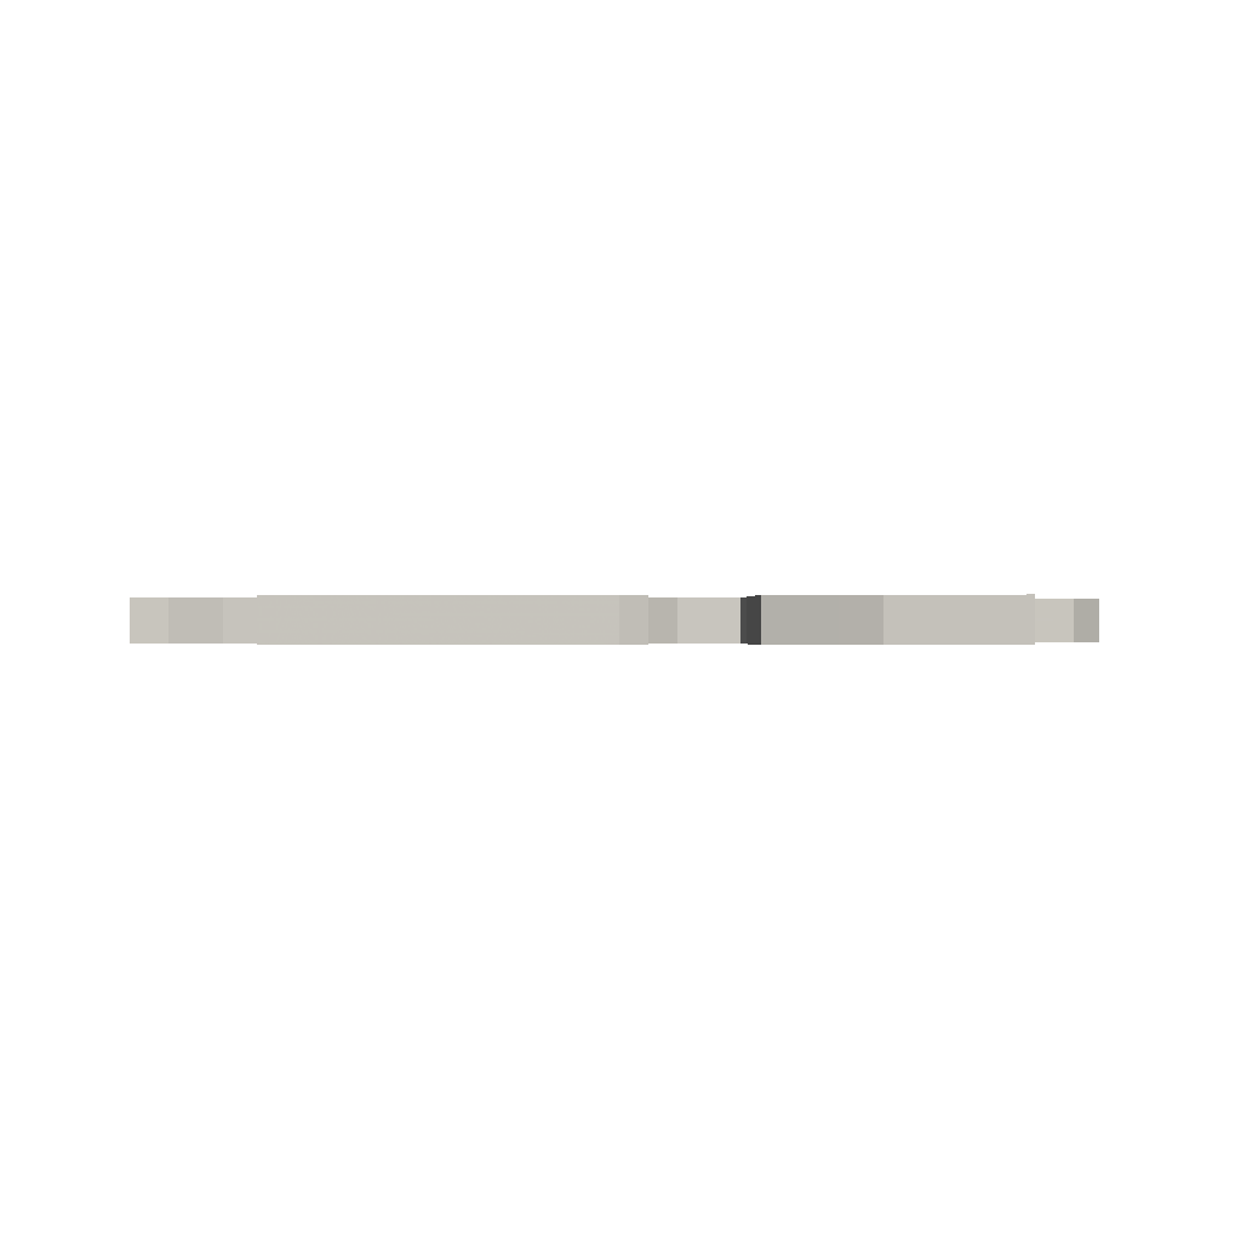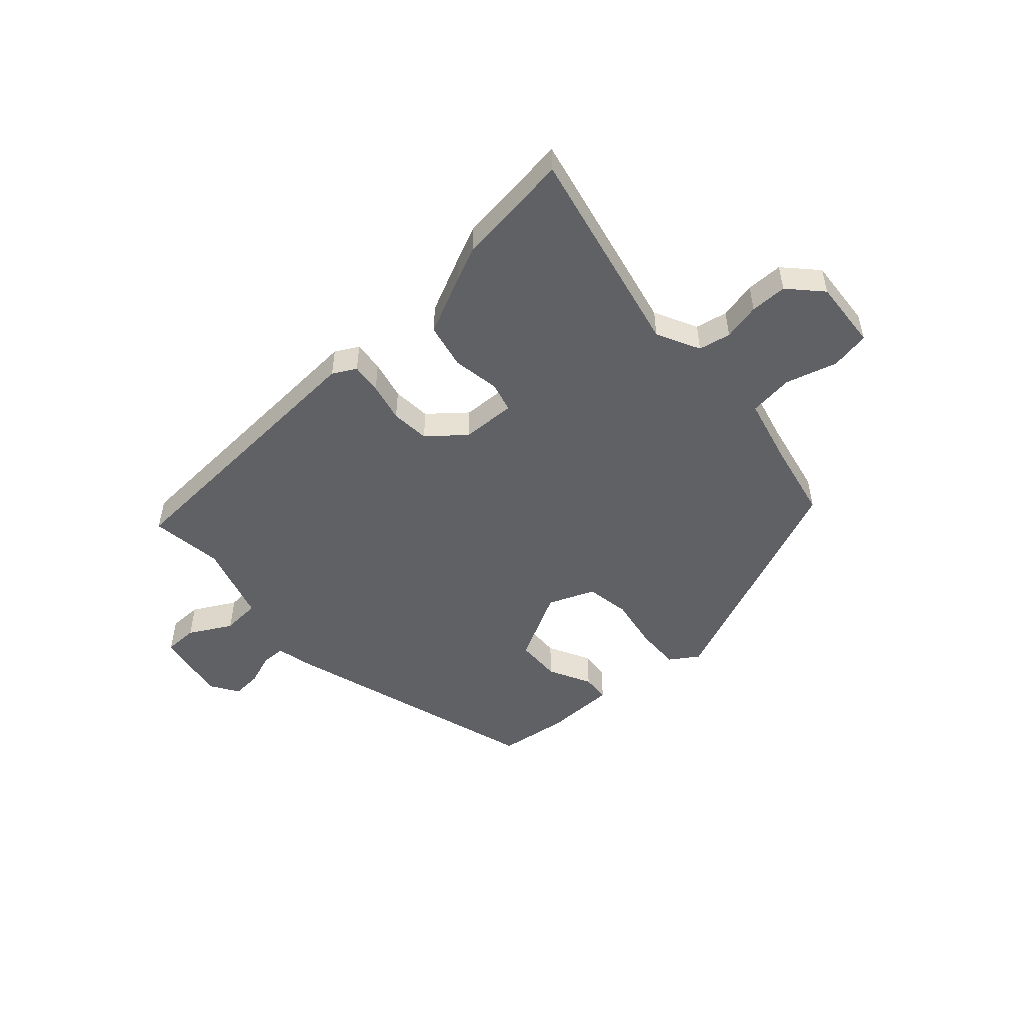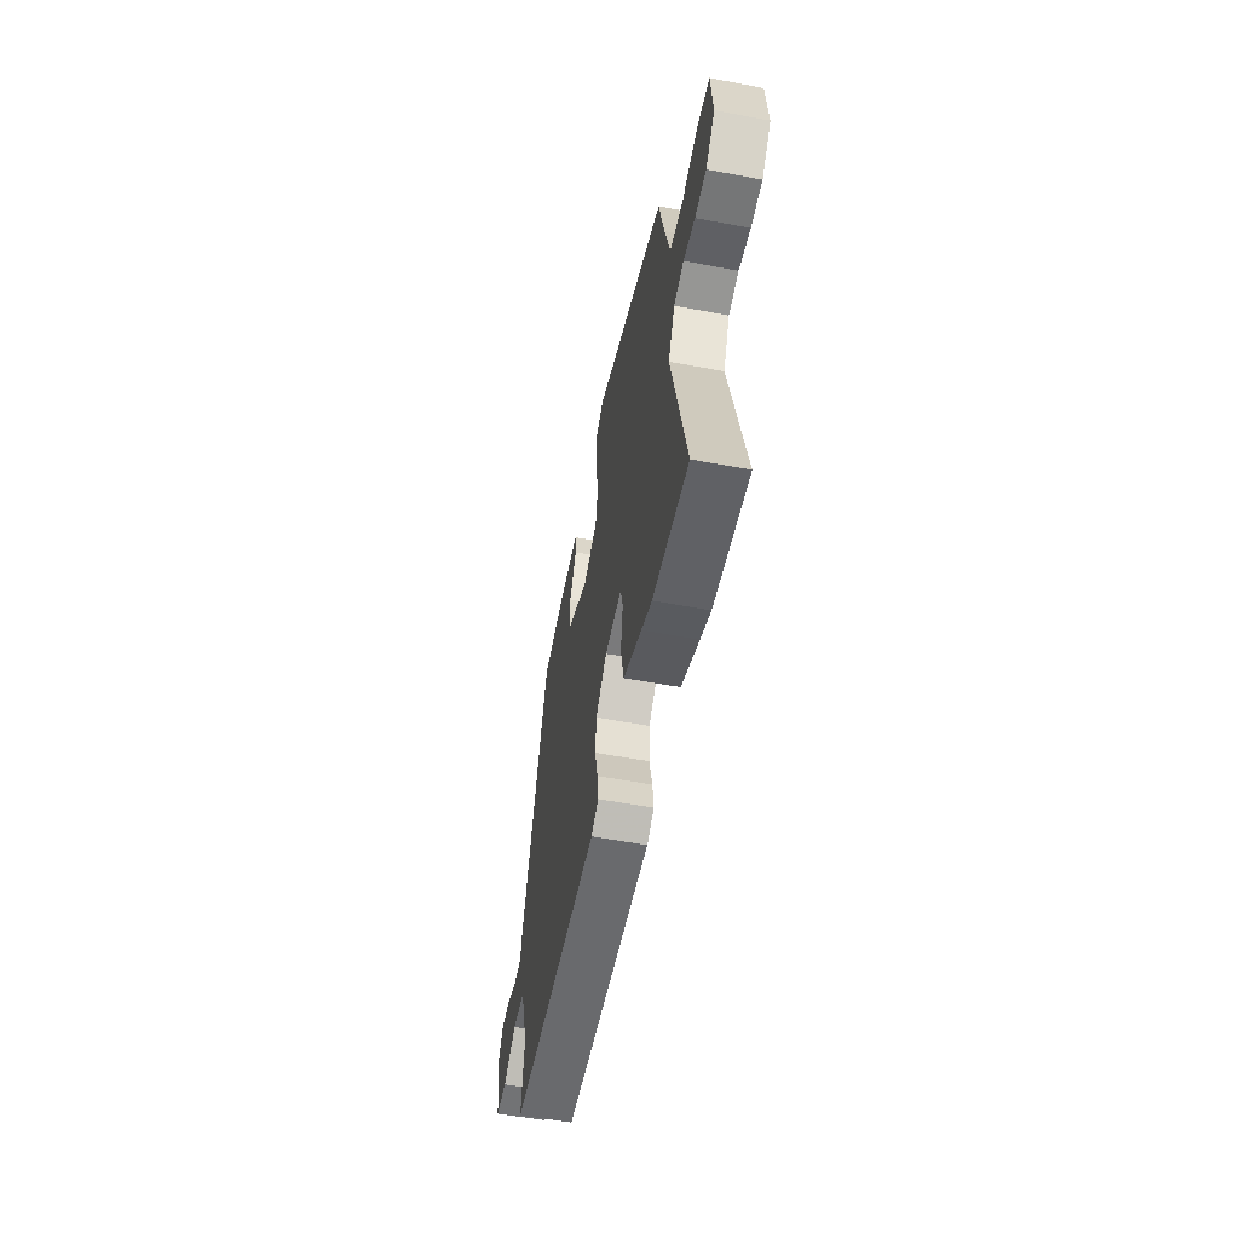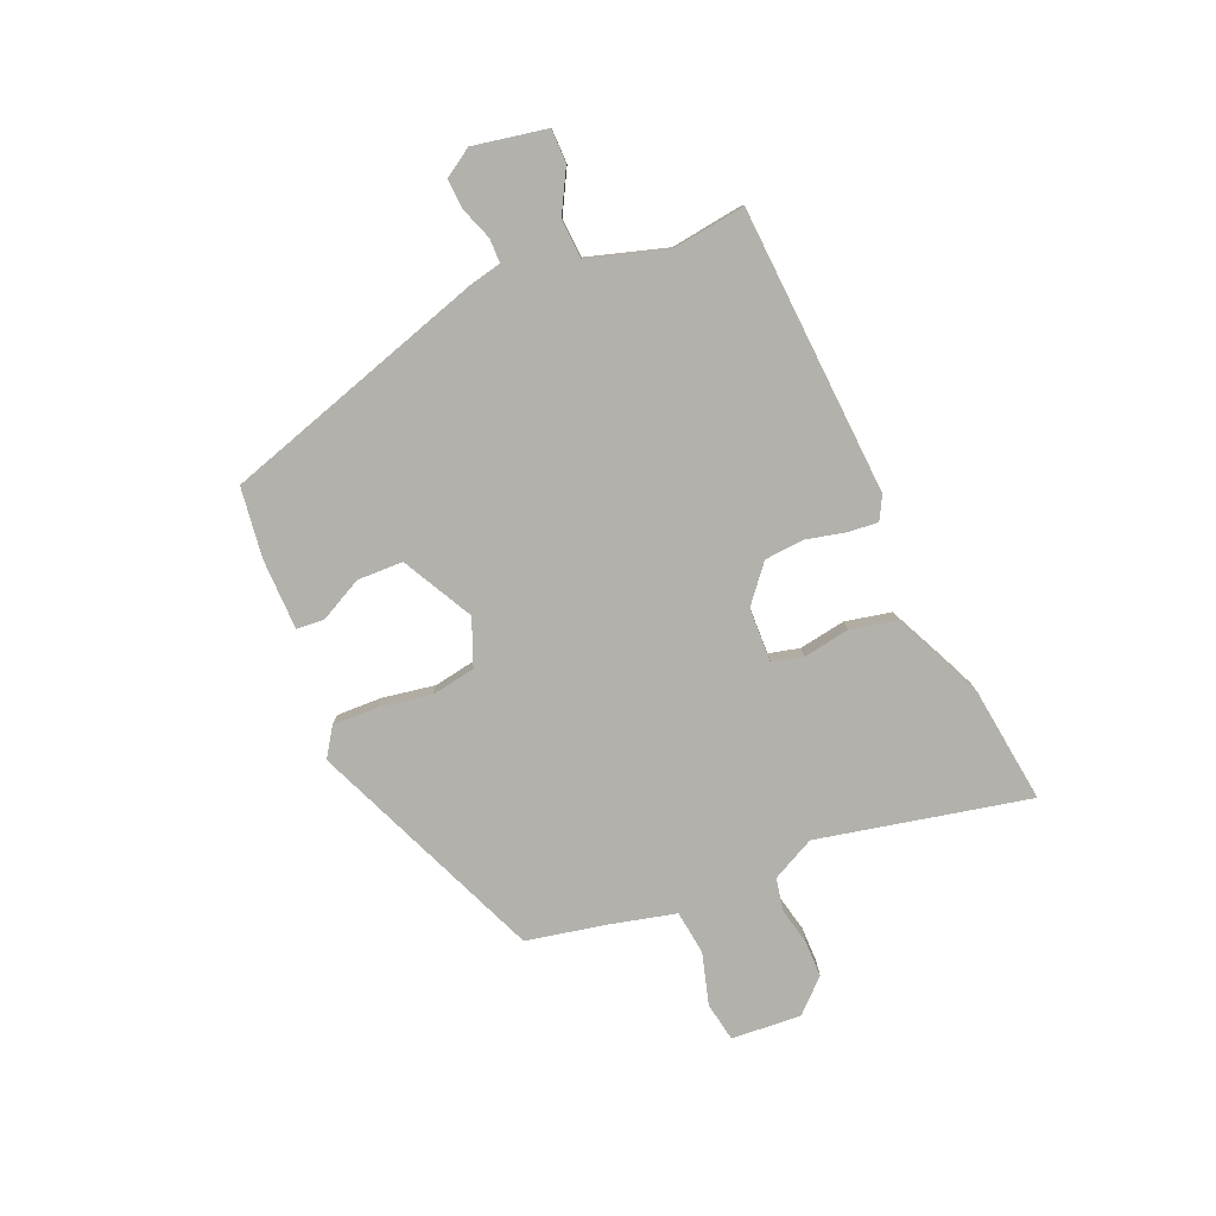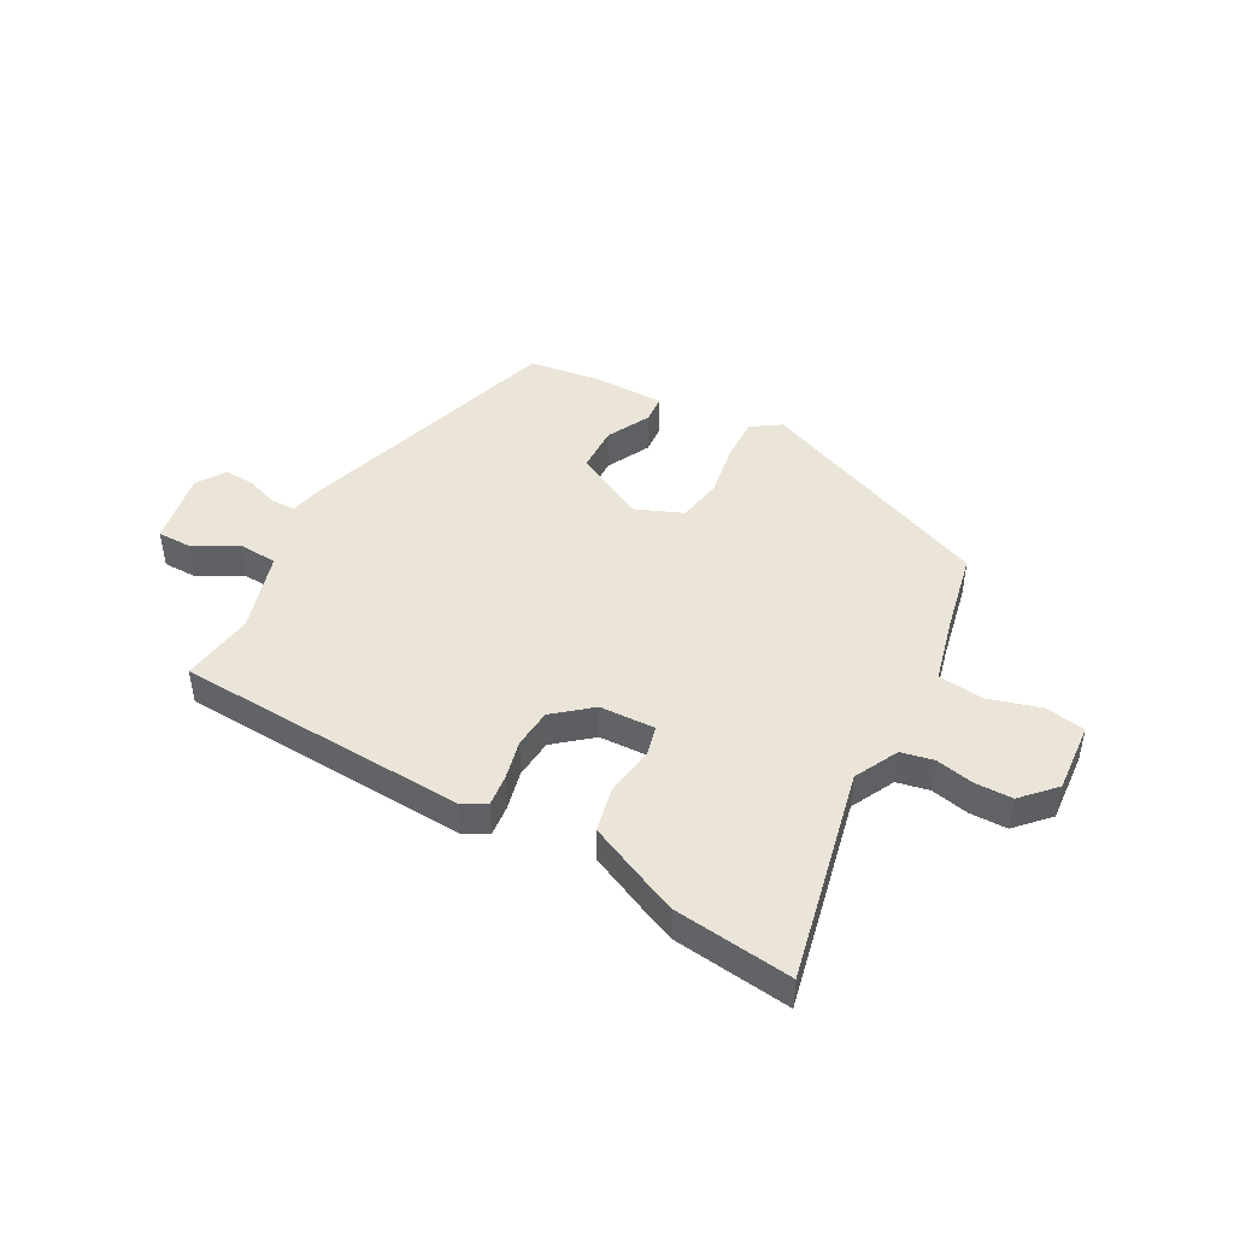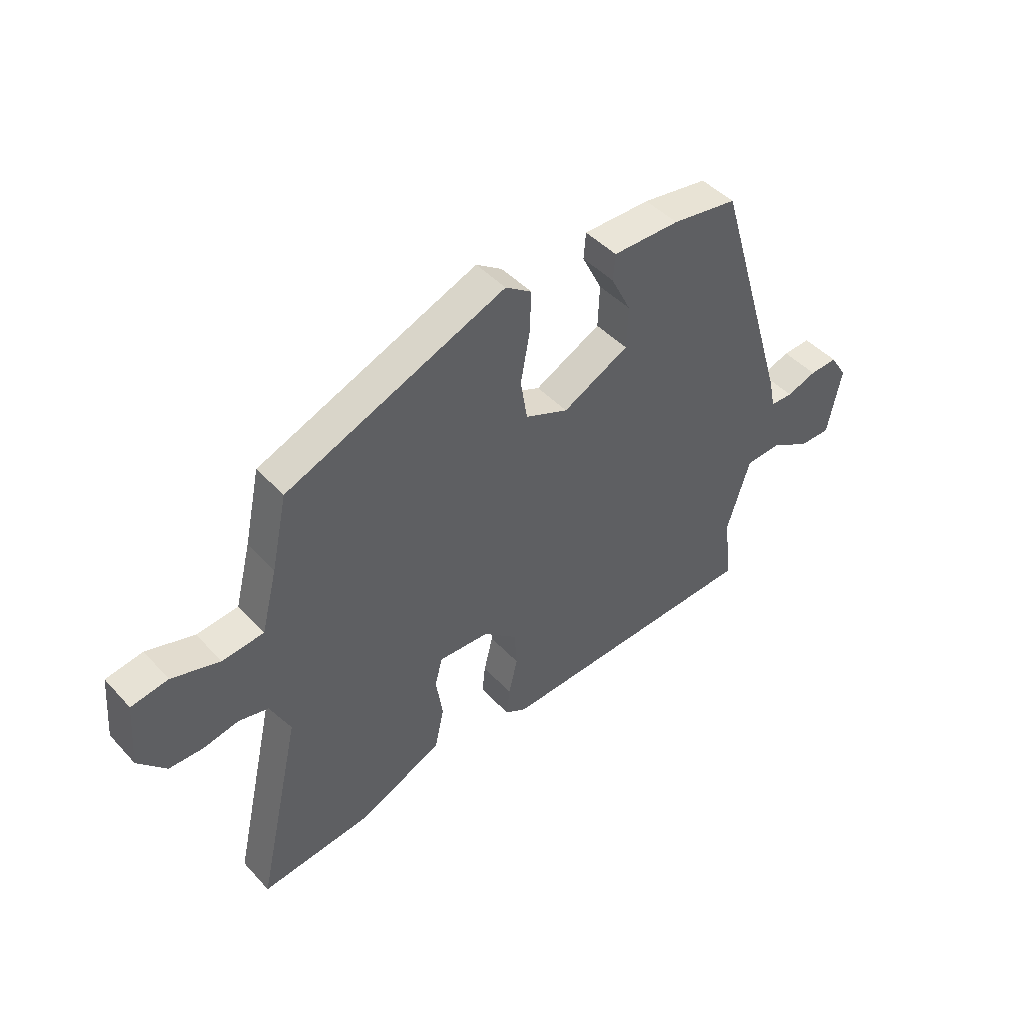
<metadata>
{"format":"obj","ext":"obj","renderer":"f3d","projection":"perspective","resolution":1024,"background":"white","views":[{"elev":-0.1,"azim":-179.7,"up":"+Y"},{"elev":-50.1,"azim":-137.5,"up":"+Y"},{"elev":-55.8,"azim":-101.2,"up":"+Z"},{"elev":-79.1,"azim":113.7,"up":"+Y"},{"elev":45.2,"azim":-151.0,"up":"+Y"},{"elev":45.2,"azim":-39.5,"up":"+Z"}]}
</metadata>
<code>
v -0.482 0.07 0.372
v -0.064 0.07 0.542
v -0.014 0.07 0.508
v -0.017 0.07 0.428
v -0.034 0.07 0.335
v -0.021 0.07 0.256
v 0.061 0.07 0.222
v 0.187 0.07 0.287
v 0.19 0.07 0.368
v 0.152 0.07 0.444
v 0.156 0.07 0.494
v 0.283 0.07 0.494
v 0.407 0.07 0.476
v 0.549 0.07 0.003
v 0.561 0.07 -0.054
v 0.604 0.07 -0.055
v 0.661 0.07 -0.035
v 0.714 0.07 -0.032
v 0.746 0.07 -0.083
v 0.72 0.07 -0.213
v 0.66 0.07 -0.213
v 0.585 0.07 -0.171
v 0.516 0.07 -0.175
v 0.472 0.07 -0.315
v 0.488 0.07 -0.444
v -0.023 0.07 -0.469
v -0.064 0.07 -0.446
v -0.058 0.07 -0.392
v -0.041 0.07 -0.322
v -0.046 0.07 -0.253
v -0.11 0.07 -0.199
v -0.207 0.07 -0.195
v -0.221 0.07 -0.249
v -0.208 0.07 -0.332
v -0.226 0.07 -0.413
v -0.331 0.07 -0.461
v -0.391 0.07 -0.487
v -0.597 0.07 -0.511
v -0.513 0.07 -0.137
v -0.551 0.07 -0.06
v -0.608 0.07 -0.048
v -0.674 0.07 -0.062
v -0.739 0.07 -0.061
v -0.792 0.07 -0.004
v -0.782 0.07 0.12
v -0.712 0.07 0.132
v -0.621 0.07 0.105
v -0.542 0.07 0.114
v -0.512 0.07 0.232
v -0.482 0 0.372
v -0.064 0 0.542
v -0.014 0 0.508
v -0.017 0 0.428
v -0.034 0 0.335
v -0.021 0 0.256
v 0.061 0 0.222
v 0.187 0 0.287
v 0.19 0 0.368
v 0.152 0 0.444
v 0.156 0 0.494
v 0.283 0 0.494
v 0.407 0 0.476
v 0.549 0 0.003
v 0.561 0 -0.054
v 0.604 0 -0.055
v 0.661 0 -0.035
v 0.714 0 -0.032
v 0.746 0 -0.083
v 0.72 0 -0.213
v 0.66 0 -0.213
v 0.585 0 -0.171
v 0.516 0 -0.175
v 0.472 0 -0.315
v 0.488 0 -0.444
v -0.023 0 -0.469
v -0.064 0 -0.446
v -0.058 0 -0.392
v -0.041 0 -0.322
v -0.046 0 -0.253
v -0.11 0 -0.199
v -0.207 0 -0.195
v -0.221 0 -0.249
v -0.208 0 -0.332
v -0.226 0 -0.413
v -0.331 0 -0.461
v -0.391 0 -0.487
v -0.597 0 -0.511
v -0.513 0 -0.137
v -0.551 0 -0.06
v -0.608 0 -0.048
v -0.674 0 -0.062
v -0.739 0 -0.061
v -0.792 0 -0.004
v -0.782 0 0.12
v -0.712 0 0.132
v -0.621 0 0.105
v -0.542 0 0.114
v -0.512 0 0.232
f 45 46 47
f 44 45 47
f 43 44 47
f 42 43 47
f 41 42 47
f 40 41 47 48
f 39 40 48 49
f 37 38 39
f 36 37 39
f 35 36 39
f 34 35 39
f 33 34 39
f 49 1 2
f 39 49 2
f 33 39 2
f 32 33 2
f 27 28 29
f 26 27 29
f 25 26 29
f 24 25 29
f 23 24 29 30
f 20 21 22
f 19 20 22
f 18 19 22
f 17 18 22
f 16 17 22
f 15 16 22 23
f 14 15 23
f 13 14 23
f 12 13 23
f 11 12 23
f 10 11 23
f 9 10 23
f 8 9 23
f 23 30 31
f 8 23 31
f 7 8 31
f 3 4 5
f 2 3 5
f 32 2 5
f 32 5 6
f 6 7 31 32
f 96 95 94
f 96 94 93
f 96 93 92
f 96 92 91
f 96 91 90
f 97 96 90 89
f 98 97 89 88
f 88 87 86
f 88 86 85
f 88 85 84
f 88 84 83
f 88 83 82
f 51 50 98
f 51 98 88
f 51 88 82
f 51 82 81
f 78 77 76
f 78 76 75
f 78 75 74
f 78 74 73
f 79 78 73 72
f 71 70 69
f 71 69 68
f 71 68 67
f 71 67 66
f 71 66 65
f 72 71 65 64
f 72 64 63
f 72 63 62
f 72 62 61
f 72 61 60
f 72 60 59
f 72 59 58
f 72 58 57
f 80 79 72
f 80 72 57
f 80 57 56
f 54 53 52
f 54 52 51
f 54 51 81
f 55 54 81
f 81 80 56 55
f 1 50 51 2
f 2 51 52 3
f 3 52 53 4
f 4 53 54 5
f 5 54 55 6
f 6 55 56 7
f 7 56 57 8
f 8 57 58 9
f 9 58 59 10
f 10 59 60 11
f 11 60 61 12
f 12 61 62 13
f 13 62 63 14
f 14 63 64 15
f 15 64 65 16
f 16 65 66 17
f 17 66 67 18
f 18 67 68 19
f 19 68 69 20
f 20 69 70 21
f 21 70 71 22
f 22 71 72 23
f 23 72 73 24
f 24 73 74 25
f 25 74 75 26
f 26 75 76 27
f 27 76 77 28
f 28 77 78 29
f 29 78 79 30
f 30 79 80 31
f 31 80 81 32
f 32 81 82 33
f 33 82 83 34
f 34 83 84 35
f 35 84 85 36
f 36 85 86 37
f 37 86 87 38
f 38 87 88 39
f 39 88 89 40
f 40 89 90 41
f 41 90 91 42
f 42 91 92 43
f 43 92 93 44
f 44 93 94 45
f 45 94 95 46
f 46 95 96 47
f 47 96 97 48
f 48 97 98 49
f 49 98 50 1

</code>
